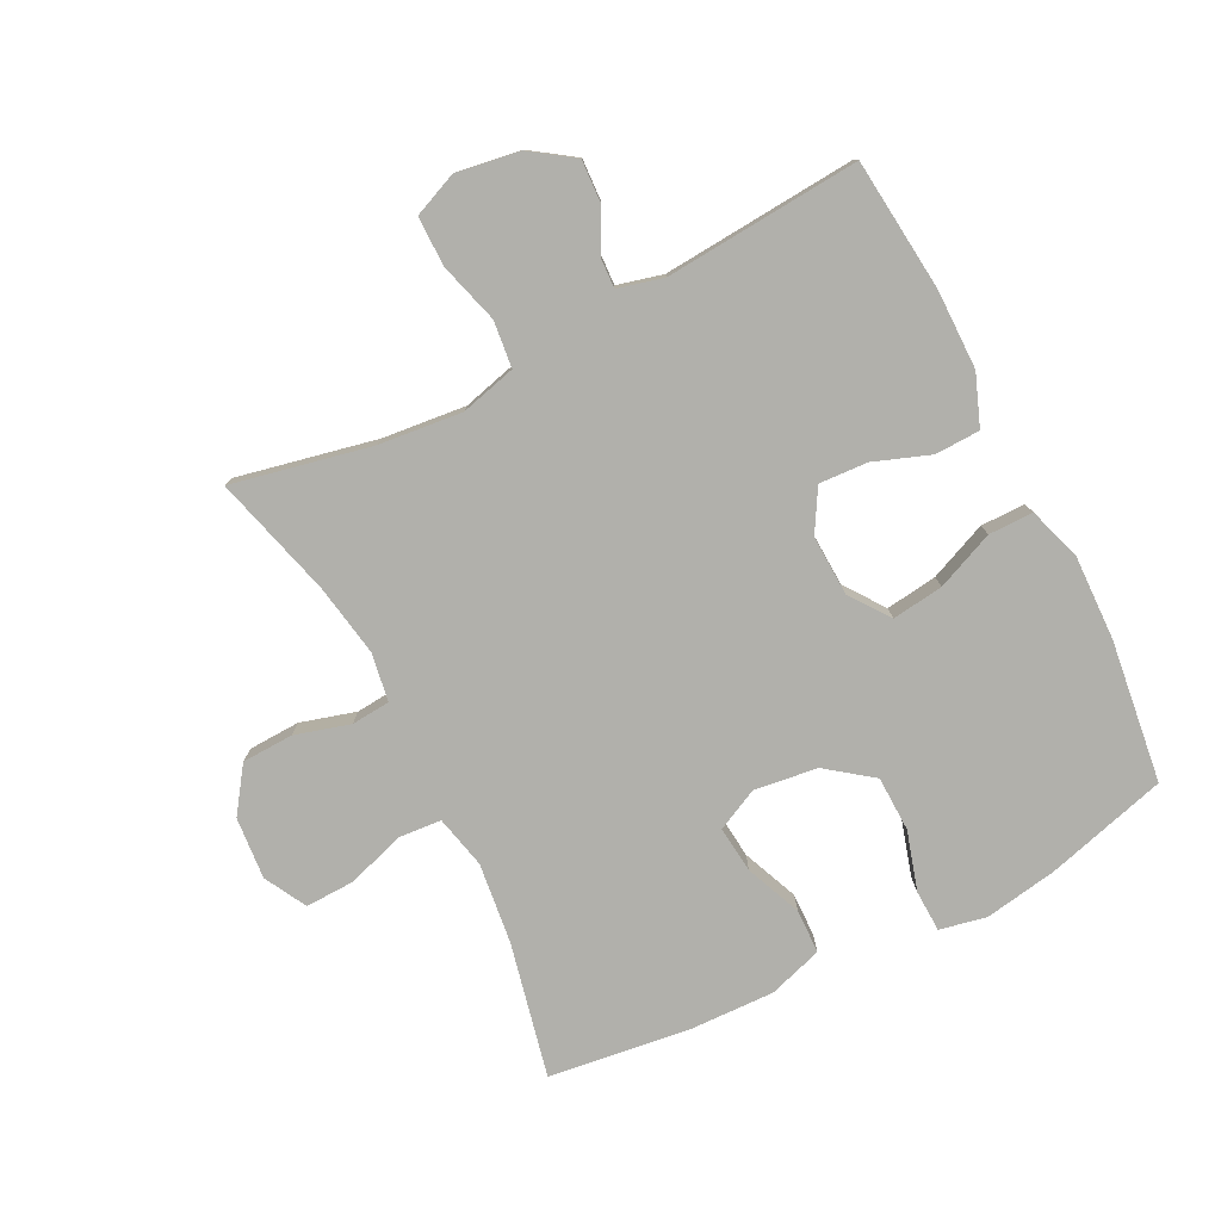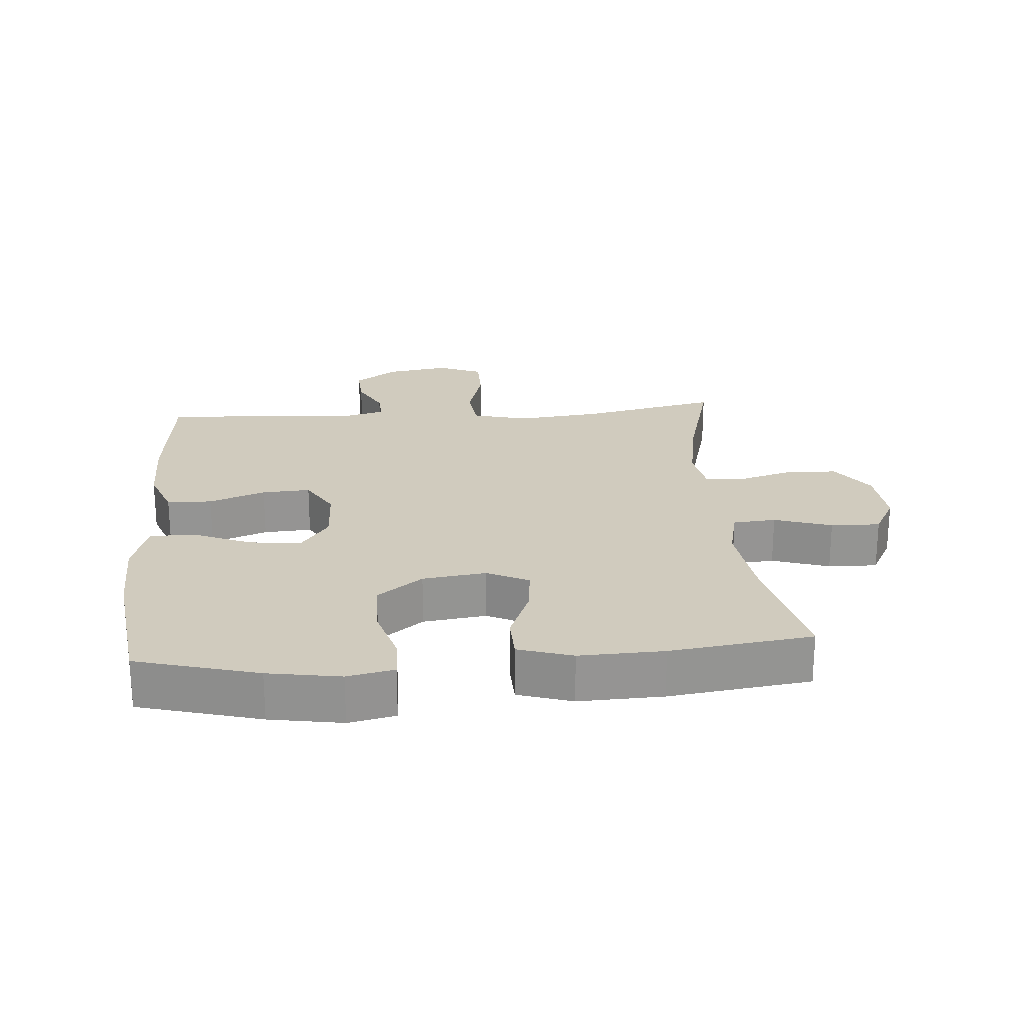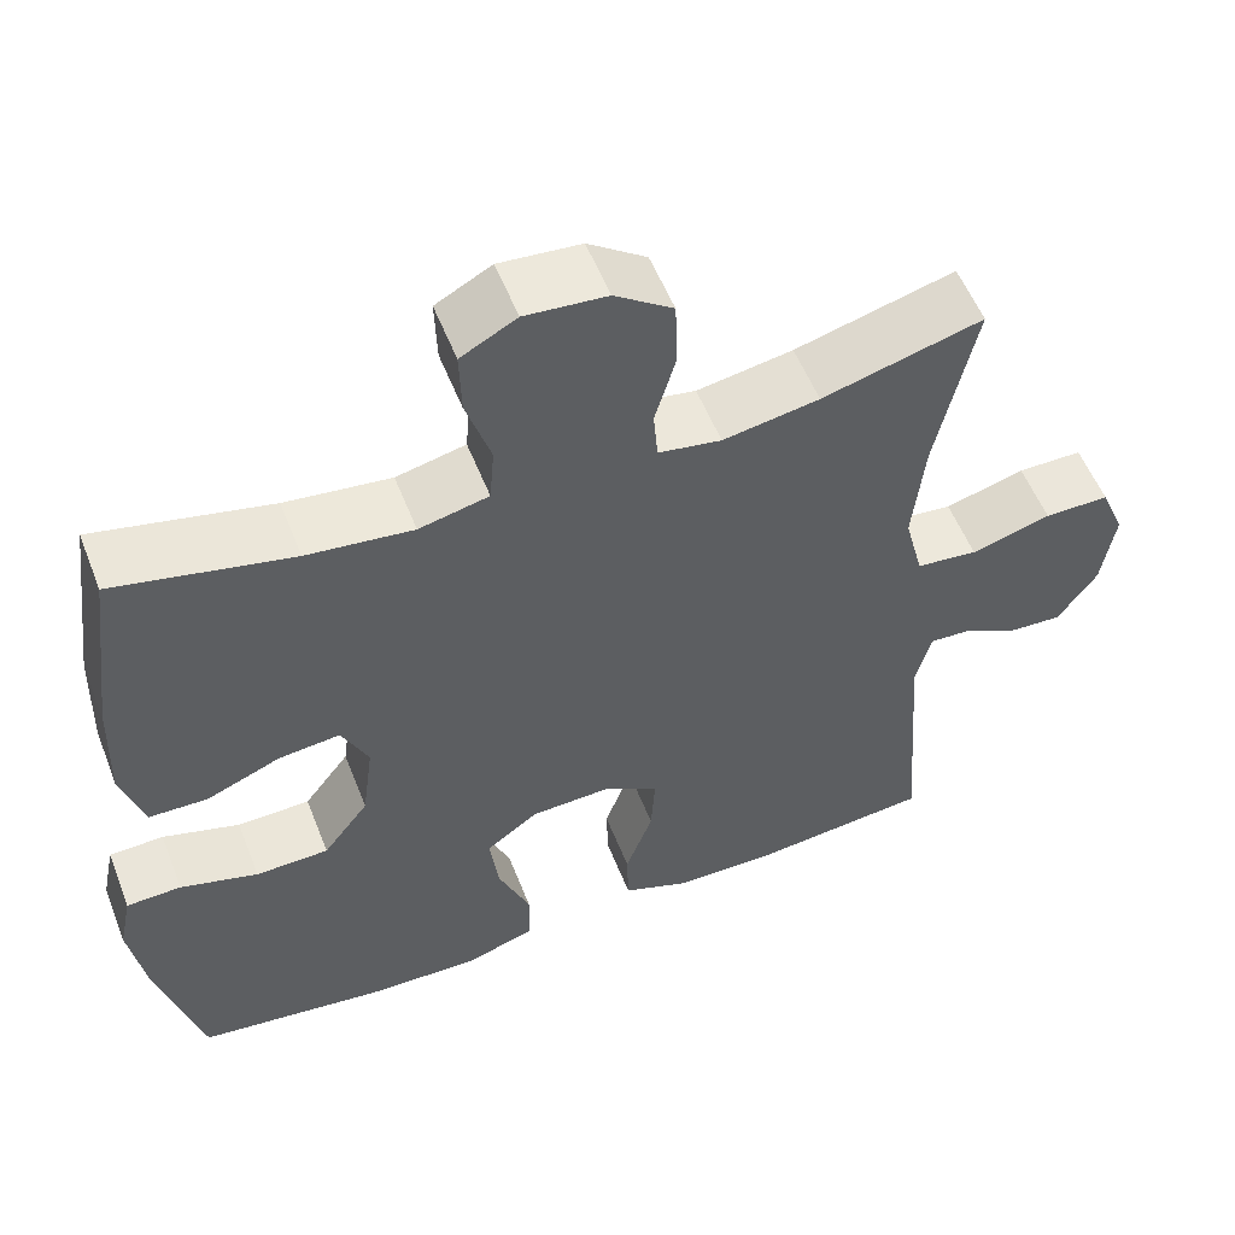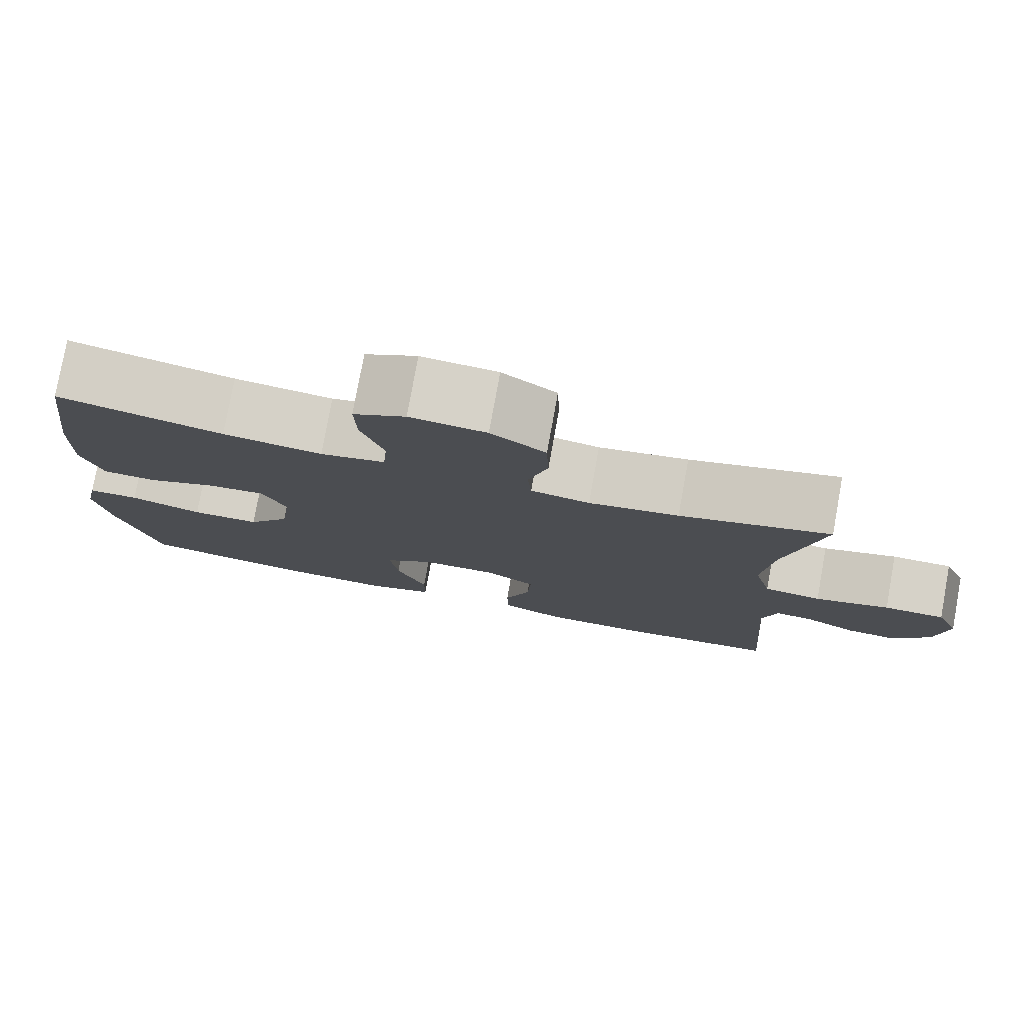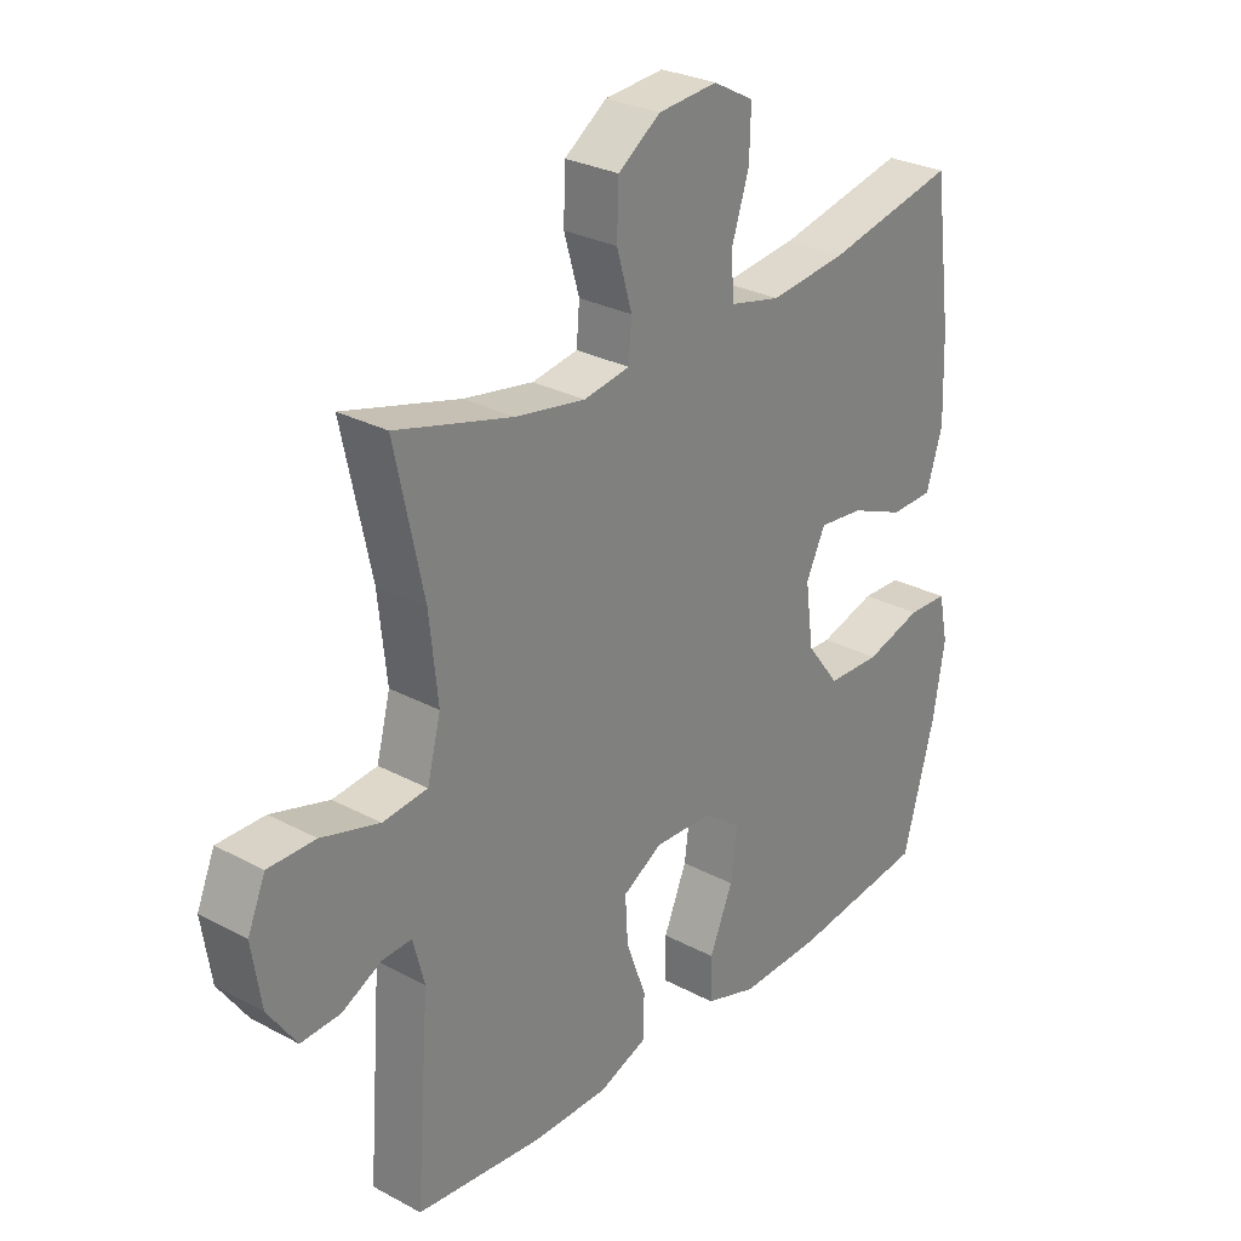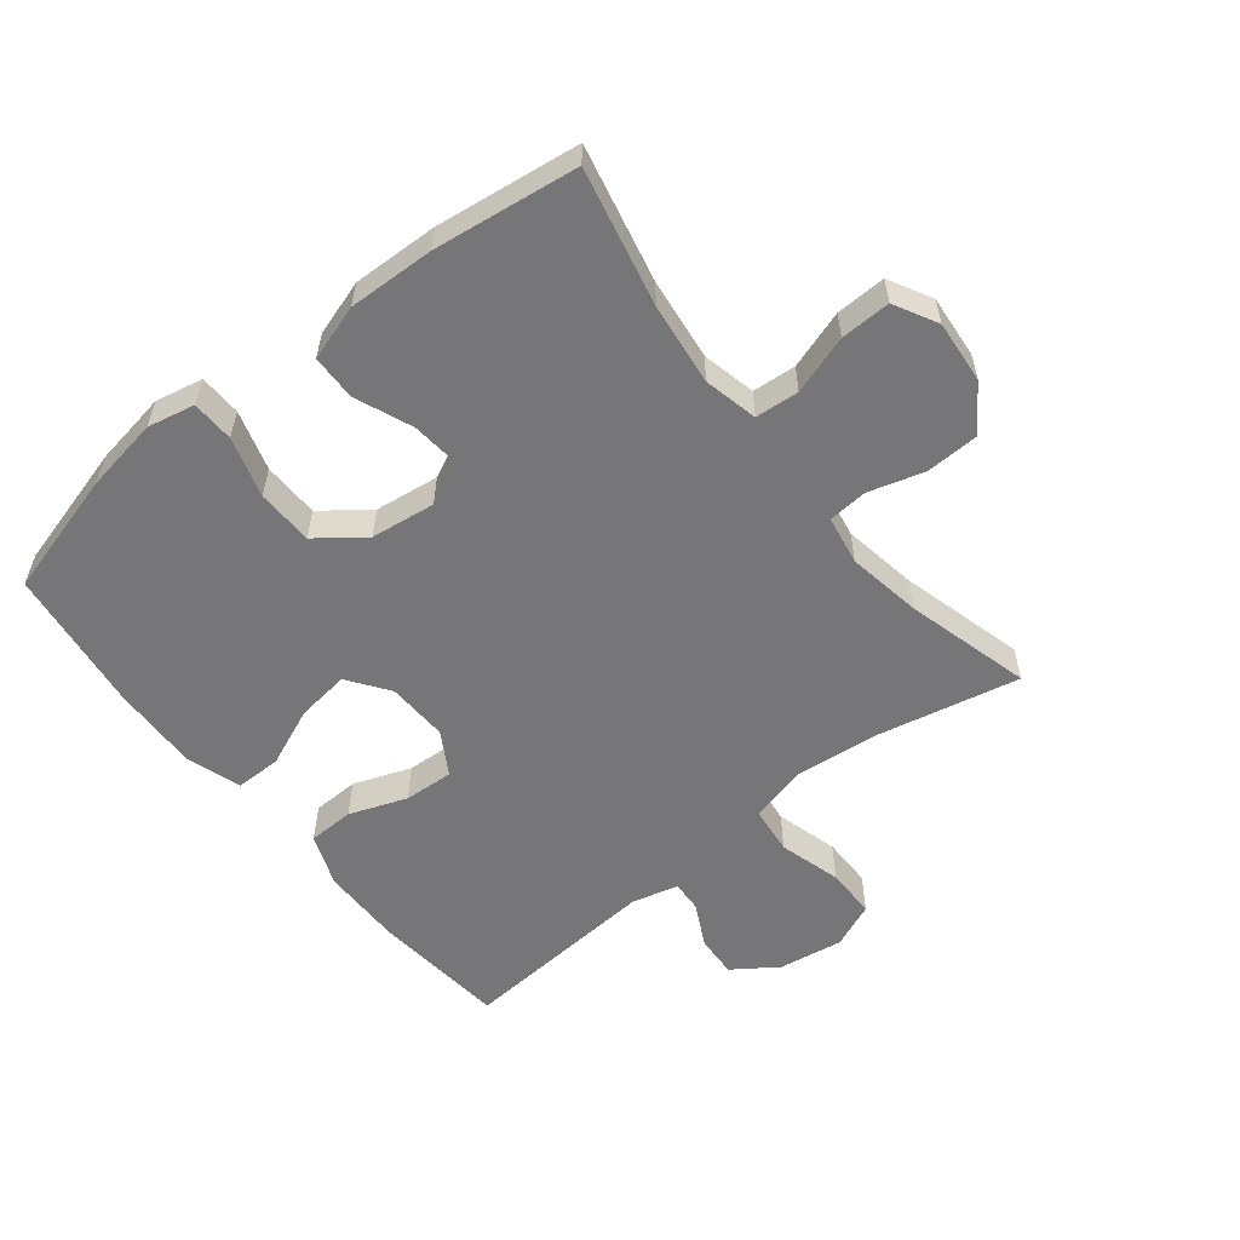
<metadata>
{"format":"obj","ext":"obj","renderer":"f3d","projection":"perspective","resolution":1024,"background":"white","views":[{"elev":-78.5,"azim":117.0,"up":"+Y"},{"elev":23.3,"azim":-94.5,"up":"+Y"},{"elev":55.0,"azim":-21.3,"up":"+Z"},{"elev":78.4,"azim":10.3,"up":"+Z"},{"elev":28.1,"azim":129.1,"up":"+Z"},{"elev":-56.9,"azim":-51.5,"up":"+Y"}]}
</metadata>
<code>
o path1094
v -0.2986 0.0375 -0.5483
v -0.1646 0.0375 -0.5526
v -0.07903 0.0375 -0.5252
v -0.07861 0.0375 -0.4542
v -0.1171 0.0375 -0.3622
v -0.1276 0.0375 -0.2803
v -0.06465 0.0375 -0.2348
v 0.03113 0.0375 -0.2311
v 0.09739 0.0375 -0.27
v 0.09281 0.0375 -0.3467
v 0.0598 0.0375 -0.4359
v 0.06172 0.0375 -0.5072
v 0.1424 0.0375 -0.5383
v 0.2677 0.0375 -0.5394
v 0.478 0.0375 -0.5187
v 0.4551 0.0375 -0.2089
v 0.4738 0.0375 -0.1367
v 0.5227 0.0375 -0.1394
v 0.5889 0.0375 -0.1735
v 0.6543 0.0375 -0.1771
v 0.7018 0.0375 -0.1087
v 0.7173 0.0375 -0.008833
v 0.688 0.0375 0.06135
v 0.6095 0.0375 0.06145
v 0.5133 0.0375 0.03408
v 0.4393 0.0375 0.04261
v 0.4167 0.0375 0.1307
v 0.4308 0.0375 0.2631
v 0.478 0.0375 0.4832
v 0.2845 0.0375 0.4311
v 0.1686 0.0375 0.4115
v 0.09266 0.0375 0.4247
v 0.08767 0.0375 0.4859
v 0.113 0.0375 0.573
v 0.11 0.0375 0.6547
v 0.03988 0.0375 0.7042
v -0.05823 0.0375 0.7129
v -0.1255 0.0375 0.6767
v -0.1232 0.0375 0.5984
v -0.09364 0.0375 0.5072
v -0.0992 0.0375 0.4391
v -0.183 0.0375 0.4201
v -0.3106 0.0375 0.4357
v -0.5237 0.0375 0.4832
v -0.5532 0.0375 0.2582
v -0.5576 0.0375 0.1241
v -0.5304 0.0375 0.03773
v -0.4601 0.0375 0.03585
v -0.3711 0.0375 0.07218
v -0.297 0.0375 0.07976
v -0.2652 0.0375 0.01311
v -0.2783 0.0375 -0.08725
v -0.333 0.0375 -0.1593
v -0.4209 0.0375 -0.1614
v -0.5143 0.0375 -0.1334
v -0.5803 0.0375 -0.1356
v -0.5958 0.0375 -0.2099
v -0.5766 0.0375 -0.3252
v -0.5237 0.0375 -0.5187
v -0.2986 -0.0375 -0.5483
v -0.1646 -0.0375 -0.5526
v -0.07903 -0.0375 -0.5252
v -0.07861 -0.0375 -0.4542
v -0.1171 -0.0375 -0.3622
v -0.1276 -0.0375 -0.2803
v -0.06465 -0.0375 -0.2348
v 0.03113 -0.0375 -0.2311
v 0.09739 -0.0375 -0.27
v 0.09281 -0.0375 -0.3467
v 0.0598 -0.0375 -0.4359
v 0.06172 -0.0375 -0.5072
v 0.1424 -0.0375 -0.5383
v 0.2677 -0.0375 -0.5394
v 0.478 -0.0375 -0.5187
v 0.4551 -0.0375 -0.2089
v 0.4738 -0.0375 -0.1367
v 0.5227 -0.0375 -0.1394
v 0.5889 -0.0375 -0.1735
v 0.6543 -0.0375 -0.1771
v 0.7018 -0.0375 -0.1087
v 0.7173 -0.0375 -0.008833
v 0.688 -0.0375 0.06135
v 0.6095 -0.0375 0.06145
v 0.5133 -0.0375 0.03408
v 0.4393 -0.0375 0.04261
v 0.4167 -0.0375 0.1307
v 0.4308 -0.0375 0.2631
v 0.478 -0.0375 0.4832
v 0.2845 -0.0375 0.4311
v 0.1686 -0.0375 0.4115
v 0.09266 -0.0375 0.4247
v 0.08767 -0.0375 0.4859
v 0.113 -0.0375 0.573
v 0.11 -0.0375 0.6547
v 0.03988 -0.0375 0.7042
v -0.05823 -0.0375 0.7129
v -0.1255 -0.0375 0.6767
v -0.1232 -0.0375 0.5984
v -0.09364 -0.0375 0.5072
v -0.0992 -0.0375 0.4391
v -0.183 -0.0375 0.4201
v -0.3106 -0.0375 0.4357
v -0.5237 -0.0375 0.4832
v -0.5532 -0.0375 0.2582
v -0.5576 -0.0375 0.1241
v -0.5304 -0.0375 0.03773
v -0.4601 -0.0375 0.03585
v -0.3711 -0.0375 0.07218
v -0.297 -0.0375 0.07976
v -0.2652 -0.0375 0.01311
v -0.2783 -0.0375 -0.08725
v -0.333 -0.0375 -0.1593
v -0.4209 -0.0375 -0.1614
v -0.5143 -0.0375 -0.1334
v -0.5803 -0.0375 -0.1356
v -0.5958 -0.0375 -0.2099
v -0.5766 -0.0375 -0.3252
v -0.5237 -0.0375 -0.5187
v 0.7018 0.0375 -0.1087
v 0.7173 0.0375 -0.008833
v 0.688 0.0375 0.06135
v 0.688 0.0375 0.06135
v 0.6543 0.0375 -0.1771
v 0.6095 0.0375 0.06145
v 0.5889 0.0375 -0.1735
v 0.5133 0.0375 0.03408
v 0.5227 0.0375 -0.1394
v 0.4738 0.0375 -0.1367
v 0.4738 0.0375 -0.1367
v 0.4393 0.0375 0.04261
v 0.4393 0.0375 0.04261
v 0.4551 0.0375 -0.2089
v 0.478 0.0375 -0.5187
v 0.478 0.0375 -0.5187
v 0.4308 0.0375 0.2631
v 0.478 0.0375 0.4832
v 0.478 0.0375 0.4832
v 0.4167 0.0375 0.1307
v 0.2845 0.0375 0.4311
v 0.2677 0.0375 -0.5394
v 0.1686 0.0375 0.4115
v 0.1424 0.0375 -0.5383
v 0.09266 0.0375 0.4247
v 0.09266 0.0375 0.4247
v 0.06172 0.0375 -0.5072
v 0.06172 0.0375 -0.5072
v 0.09739 0.0375 -0.27
v 0.09739 0.0375 -0.27
v 0.09281 0.0375 -0.3467
v 0.08767 0.0375 0.4859
v 0.113 0.0375 0.573
v 0.11 0.0375 0.6547
v 0.03988 0.0375 0.7042
v 0.03113 0.0375 -0.2311
v 0.0598 0.0375 -0.4359
v -0.05823 0.0375 0.7129
v -0.06465 0.0375 -0.2348
v -0.1255 0.0375 0.6767
v -0.1255 0.0375 0.6767
v -0.1276 0.0375 -0.2803
v -0.1276 0.0375 -0.2803
v -0.07903 0.0375 -0.5252
v -0.07903 0.0375 -0.5252
v -0.07861 0.0375 -0.4542
v -0.1171 0.0375 -0.3622
v -0.1646 0.0375 -0.5526
v -0.09364 0.0375 0.5072
v -0.0992 0.0375 0.4391
v -0.0992 0.0375 0.4391
v -0.1232 0.0375 0.5984
v -0.183 0.0375 0.4201
v -0.2986 0.0375 -0.5483
v -0.3106 0.0375 0.4357
v -0.2652 0.0375 0.01311
v -0.2783 0.0375 -0.08725
v -0.297 0.0375 0.07976
v -0.297 0.0375 0.07976
v -0.333 0.0375 -0.1593
v -0.3711 0.0375 0.07218
v -0.4209 0.0375 -0.1614
v -0.4601 0.0375 0.03585
v -0.5143 0.0375 -0.1334
v -0.5304 0.0375 0.03773
v -0.5304 0.0375 0.03773
v -0.5237 0.0375 -0.5187
v -0.5237 0.0375 -0.5187
v -0.5237 0.0375 0.4832
v -0.5237 0.0375 0.4832
v -0.5803 0.0375 -0.1356
v -0.5803 0.0375 -0.1356
v -0.5576 0.0375 0.1241
v -0.5532 0.0375 0.2582
v -0.5766 0.0375 -0.3252
v -0.5958 0.0375 -0.2099
v 0.7018 -0.0375 -0.1087
v 0.7173 -0.0375 -0.008833
v 0.688 -0.0375 0.06135
v 0.688 -0.0375 0.06135
v 0.6543 -0.0375 -0.1771
v 0.6095 -0.0375 0.06145
v 0.5889 -0.0375 -0.1735
v 0.5133 -0.0375 0.03408
v 0.5227 -0.0375 -0.1394
v 0.4738 -0.0375 -0.1367
v 0.4738 -0.0375 -0.1367
v 0.4393 -0.0375 0.04261
v 0.4393 -0.0375 0.04261
v 0.4551 -0.0375 -0.2089
v 0.478 -0.0375 -0.5187
v 0.478 -0.0375 -0.5187
v 0.4308 -0.0375 0.2631
v 0.478 -0.0375 0.4832
v 0.478 -0.0375 0.4832
v 0.4167 -0.0375 0.1307
v 0.2845 -0.0375 0.4311
v 0.2677 -0.0375 -0.5394
v 0.1686 -0.0375 0.4115
v 0.1424 -0.0375 -0.5383
v 0.09266 -0.0375 0.4247
v 0.09266 -0.0375 0.4247
v 0.06172 -0.0375 -0.5072
v 0.06172 -0.0375 -0.5072
v 0.09739 -0.0375 -0.27
v 0.09739 -0.0375 -0.27
v 0.09281 -0.0375 -0.3467
v 0.08767 -0.0375 0.4859
v 0.113 -0.0375 0.573
v 0.11 -0.0375 0.6547
v 0.03988 -0.0375 0.7042
v 0.03113 -0.0375 -0.2311
v 0.0598 -0.0375 -0.4359
v -0.05823 -0.0375 0.7129
v -0.06465 -0.0375 -0.2348
v -0.1255 -0.0375 0.6767
v -0.1255 -0.0375 0.6767
v -0.1276 -0.0375 -0.2803
v -0.1276 -0.0375 -0.2803
v -0.07903 -0.0375 -0.5252
v -0.07903 -0.0375 -0.5252
v -0.07861 -0.0375 -0.4542
v -0.1171 -0.0375 -0.3622
v -0.1646 -0.0375 -0.5526
v -0.09364 -0.0375 0.5072
v -0.0992 -0.0375 0.4391
v -0.0992 -0.0375 0.4391
v -0.1232 -0.0375 0.5984
v -0.183 -0.0375 0.4201
v -0.2986 -0.0375 -0.5483
v -0.3106 -0.0375 0.4357
v -0.2652 -0.0375 0.01311
v -0.2783 -0.0375 -0.08725
v -0.297 -0.0375 0.07976
v -0.297 -0.0375 0.07976
v -0.333 -0.0375 -0.1593
v -0.3711 -0.0375 0.07218
v -0.4209 -0.0375 -0.1614
v -0.4601 -0.0375 0.03585
v -0.5143 -0.0375 -0.1334
v -0.5304 -0.0375 0.03773
v -0.5304 -0.0375 0.03773
v -0.5237 -0.0375 -0.5187
v -0.5237 -0.0375 -0.5187
v -0.5237 -0.0375 0.4832
v -0.5237 -0.0375 0.4832
v -0.5803 -0.0375 -0.1356
v -0.5803 -0.0375 -0.1356
v -0.5576 -0.0375 0.1241
v -0.5532 -0.0375 0.2582
v -0.5766 -0.0375 -0.3252
v -0.5958 -0.0375 -0.2099
f 244 252 250
f 206 204 202
f 229 246 227
f 226 243 244
f 268 249 263
f 242 241 248
f 256 258 270
f 208 225 216
f 228 229 227
f 211 217 214
f 249 252 247
f 268 255 249
f 217 230 214
f 204 223 208
f 269 256 270
f 230 250 233
f 200 196 197
f 219 230 217
f 215 217 211
f 218 231 221
f 257 267 259
f 227 246 243
f 234 246 232
f 244 250 219
f 250 251 233
f 203 201 195
f 248 269 261
f 226 244 219
f 206 230 223
f 252 249 255
f 248 241 254
f 233 251 236
f 219 250 230
f 240 242 238
f 248 256 269
f 208 223 225
f 208 216 209
f 270 258 265
f 254 236 251
f 255 267 257
f 267 255 268
f 218 225 231
f 236 254 241
f 200 195 196
f 203 195 200
f 202 204 203
f 247 252 244
f 232 246 229
f 195 201 199
f 202 203 200
f 215 211 212
f 227 243 226
f 206 223 204
f 248 254 256
f 241 242 240
f 216 225 218
f 214 230 206
f 21 22 81 80
f 22 122 198 81
f 20 21 80 79
f 23 24 83 82
f 19 20 79 78
f 24 25 84 83
f 18 19 78 77
f 129 18 77 205
f 25 131 207 84
f 16 17 76 75
f 134 16 75 210
f 28 137 213 87
f 26 27 86 85
f 27 28 87 86
f 29 30 89 88
f 14 15 74 73
f 30 31 90 89
f 13 14 73 72
f 31 144 220 90
f 146 13 72 222
f 148 10 69 224
f 33 34 93 92
f 34 35 94 93
f 35 36 95 94
f 8 9 68 67
f 11 12 71 70
f 10 11 70 69
f 32 33 92 91
f 36 37 96 95
f 7 8 67 66
f 37 159 235 96
f 161 7 66 237
f 163 4 63 239
f 4 5 64 63
f 2 3 62 61
f 40 169 245 99
f 39 40 99 98
f 38 39 98 97
f 41 42 101 100
f 5 6 65 64
f 1 2 61 60
f 42 43 102 101
f 51 52 111 110
f 177 51 110 253
f 52 53 112 111
f 49 50 109 108
f 53 54 113 112
f 48 49 108 107
f 54 55 114 113
f 184 48 107 260
f 186 1 60 262
f 43 188 264 102
f 55 190 266 114
f 46 47 106 105
f 45 46 105 104
f 44 45 104 103
f 58 59 118 117
f 57 58 117 116
f 56 57 116 115
f 168 174 176
f 130 126 128
f 153 151 170
f 150 168 167
f 192 187 173
f 166 172 165
f 180 194 182
f 132 140 149
f 152 151 153
f 135 138 141
f 173 171 176
f 192 173 179
f 141 138 154
f 128 132 147
f 193 194 180
f 154 157 174
f 124 121 120
f 143 141 154
f 139 135 141
f 142 145 155
f 181 183 191
f 151 167 170
f 158 156 170
f 168 143 174
f 174 157 175
f 127 119 125
f 172 185 193
f 150 143 168
f 130 147 154
f 176 179 173
f 172 178 165
f 157 160 175
f 143 154 174
f 164 162 166
f 172 193 180
f 132 149 147
f 132 133 140
f 194 189 182
f 178 175 160
f 179 181 191
f 191 192 179
f 142 155 149
f 160 165 178
f 124 120 119
f 127 124 119
f 126 127 128
f 171 168 176
f 156 153 170
f 119 123 125
f 126 124 127
f 139 136 135
f 151 150 167
f 130 128 147
f 172 180 178
f 165 164 166
f 140 142 149
f 138 130 154

</code>
